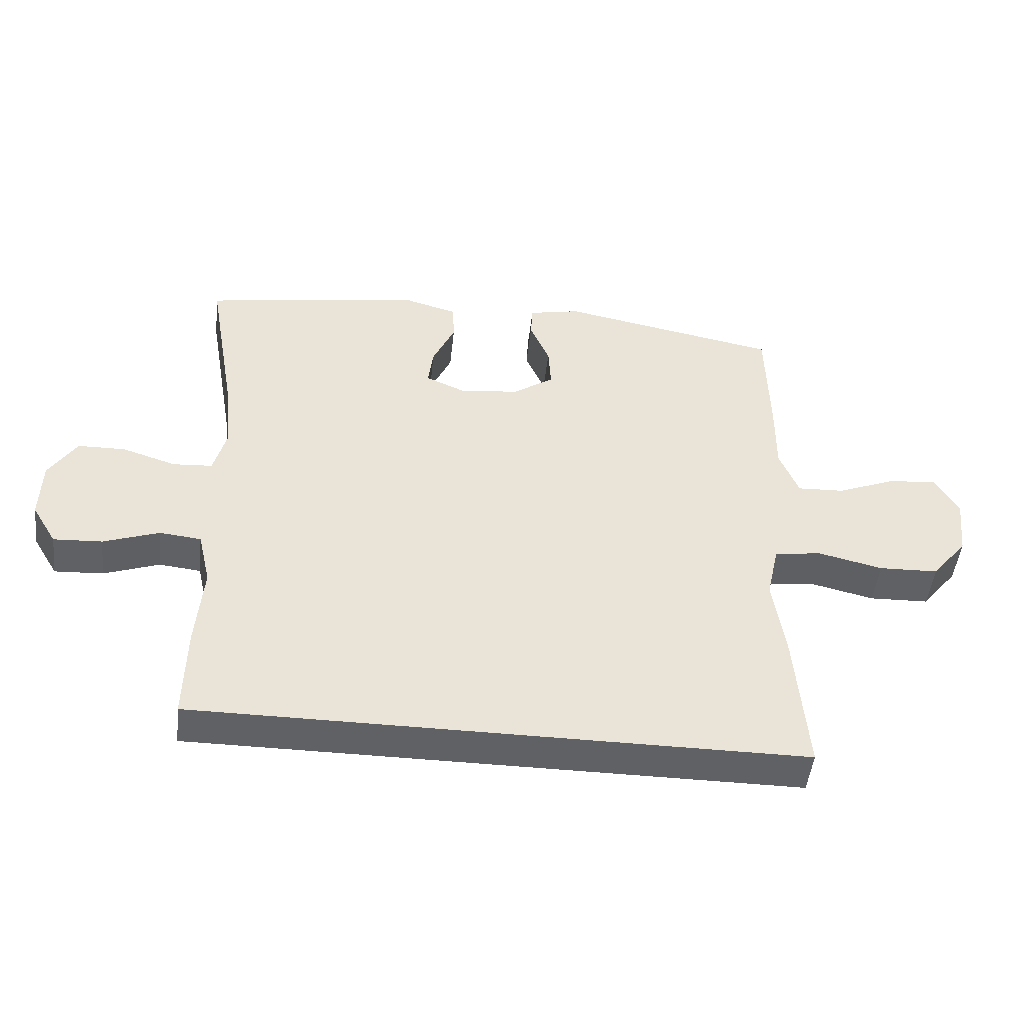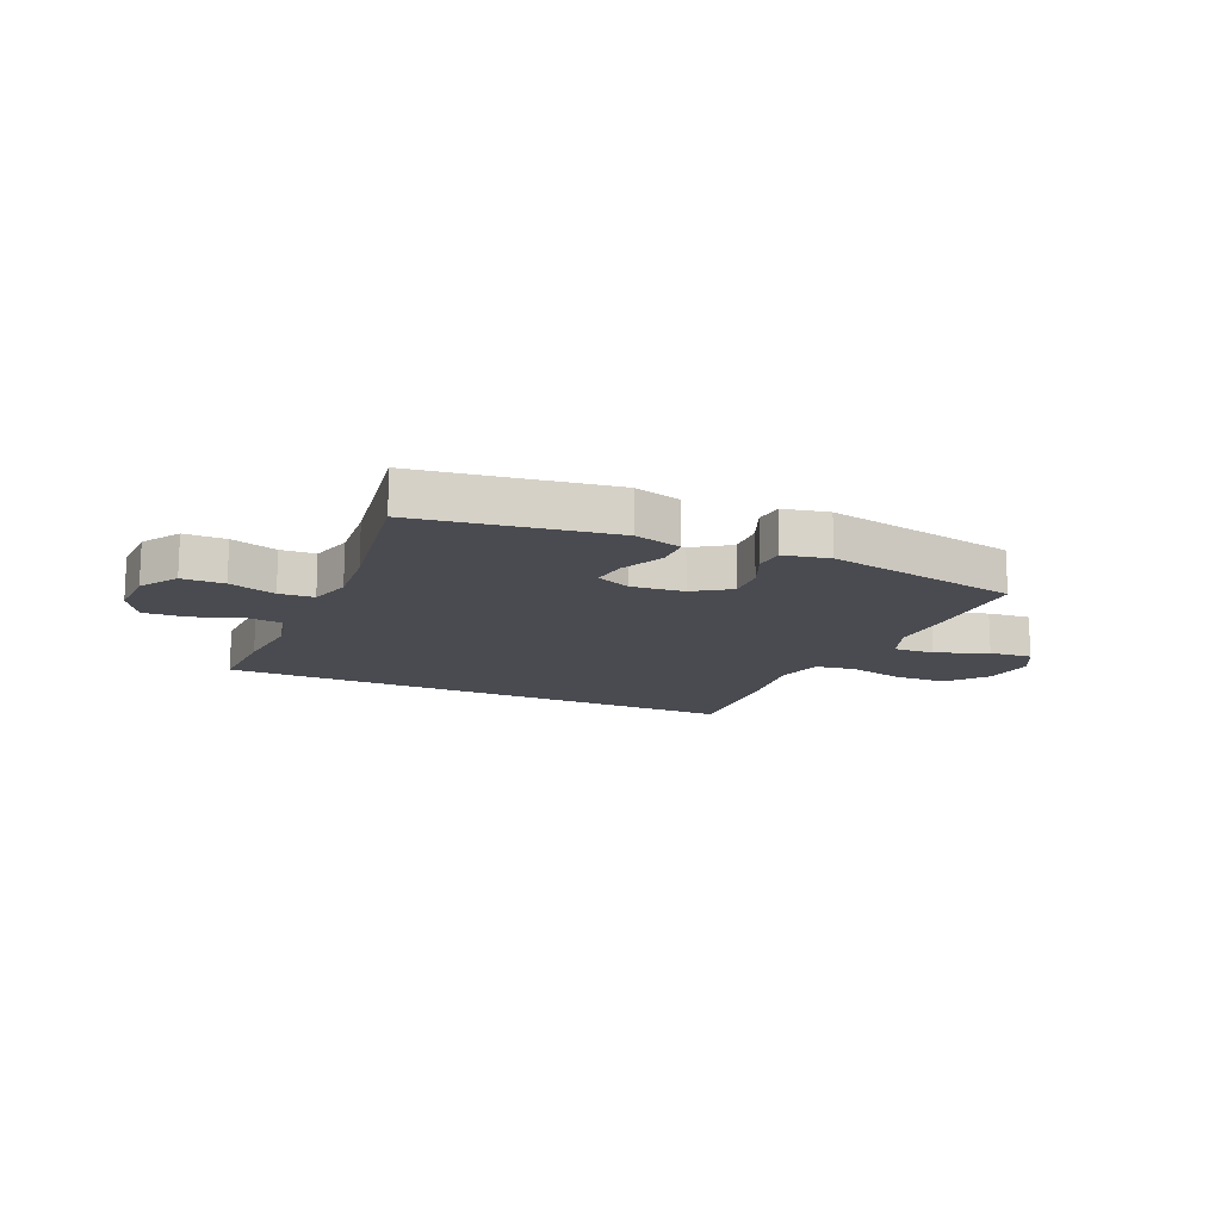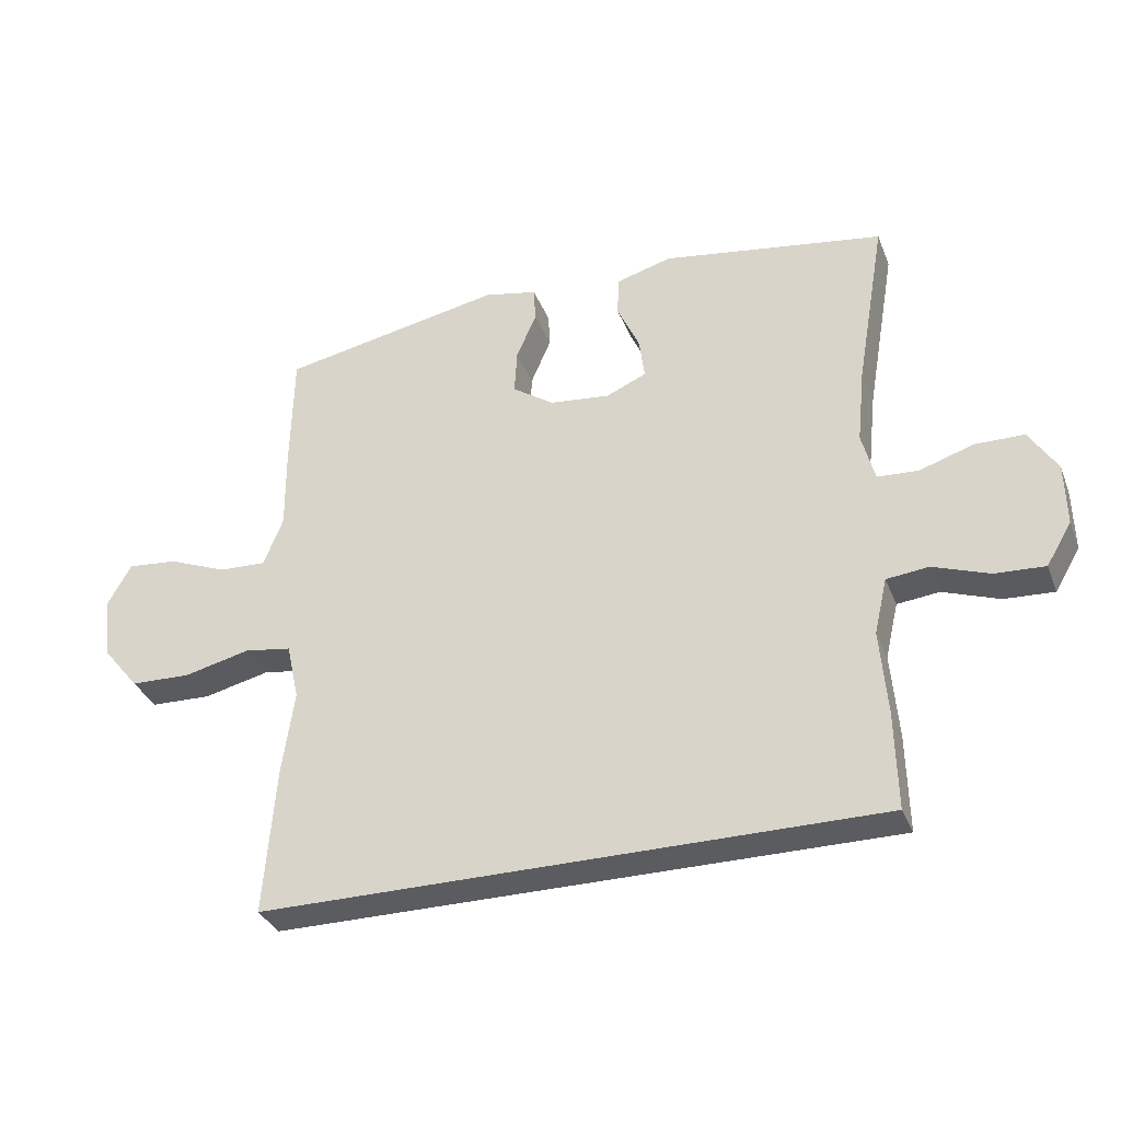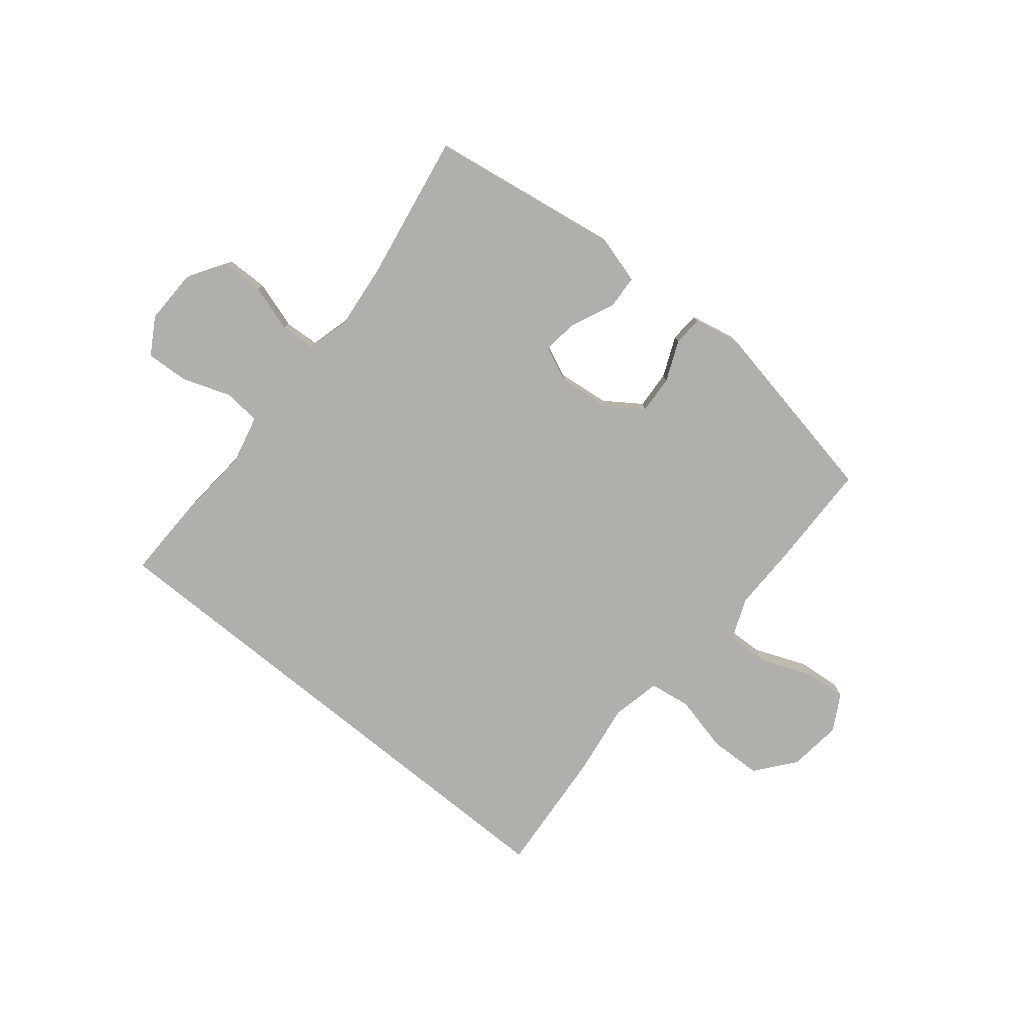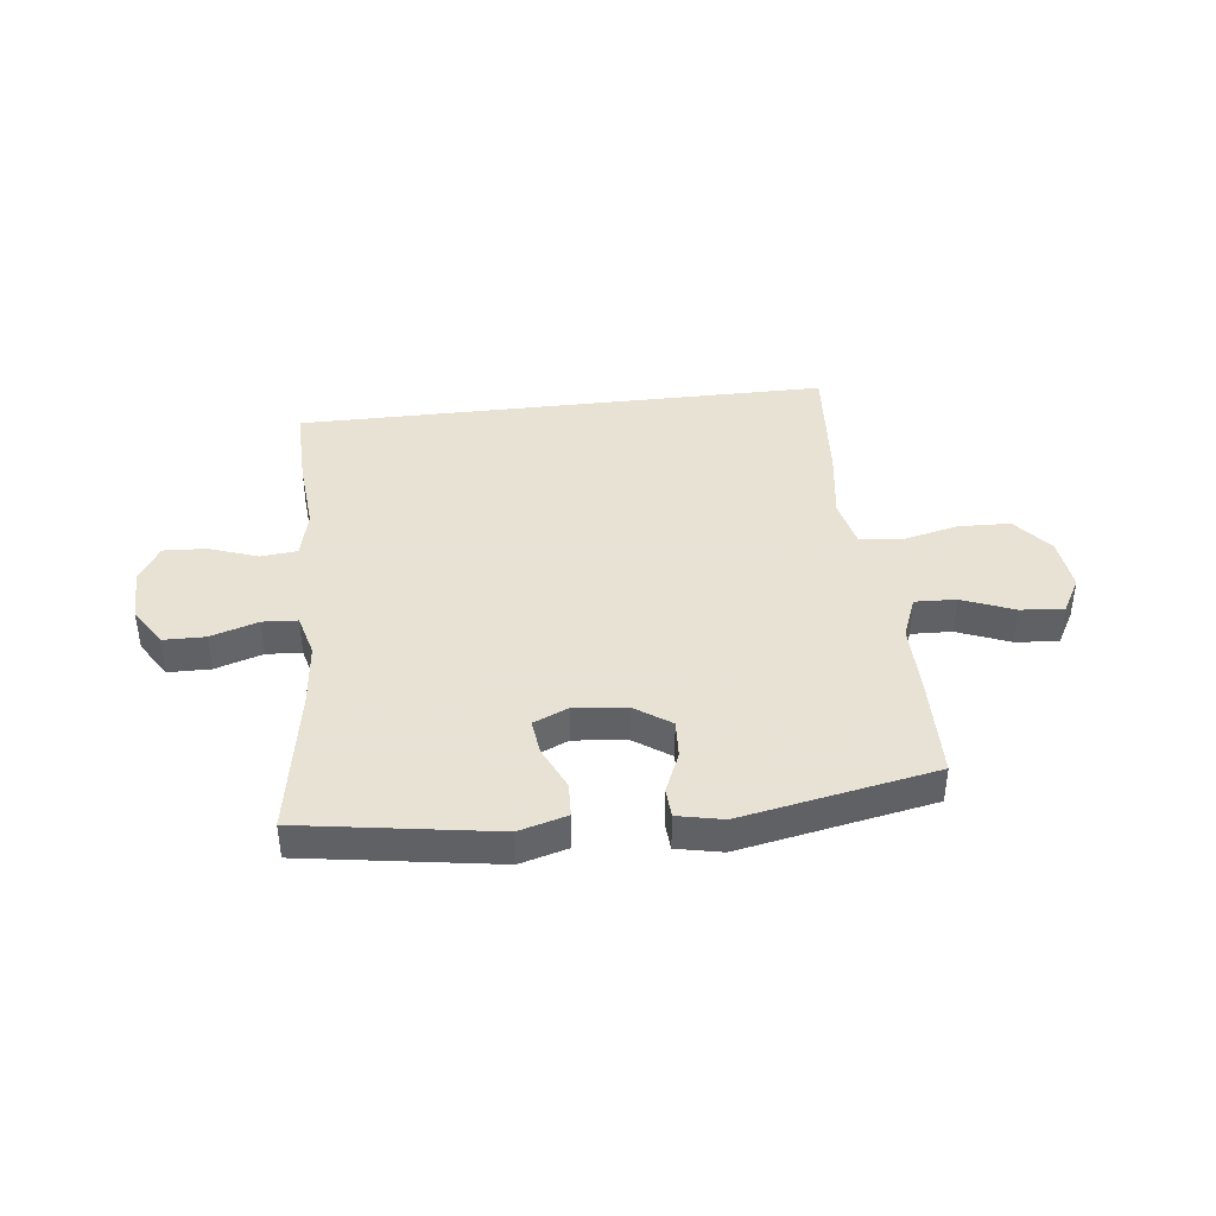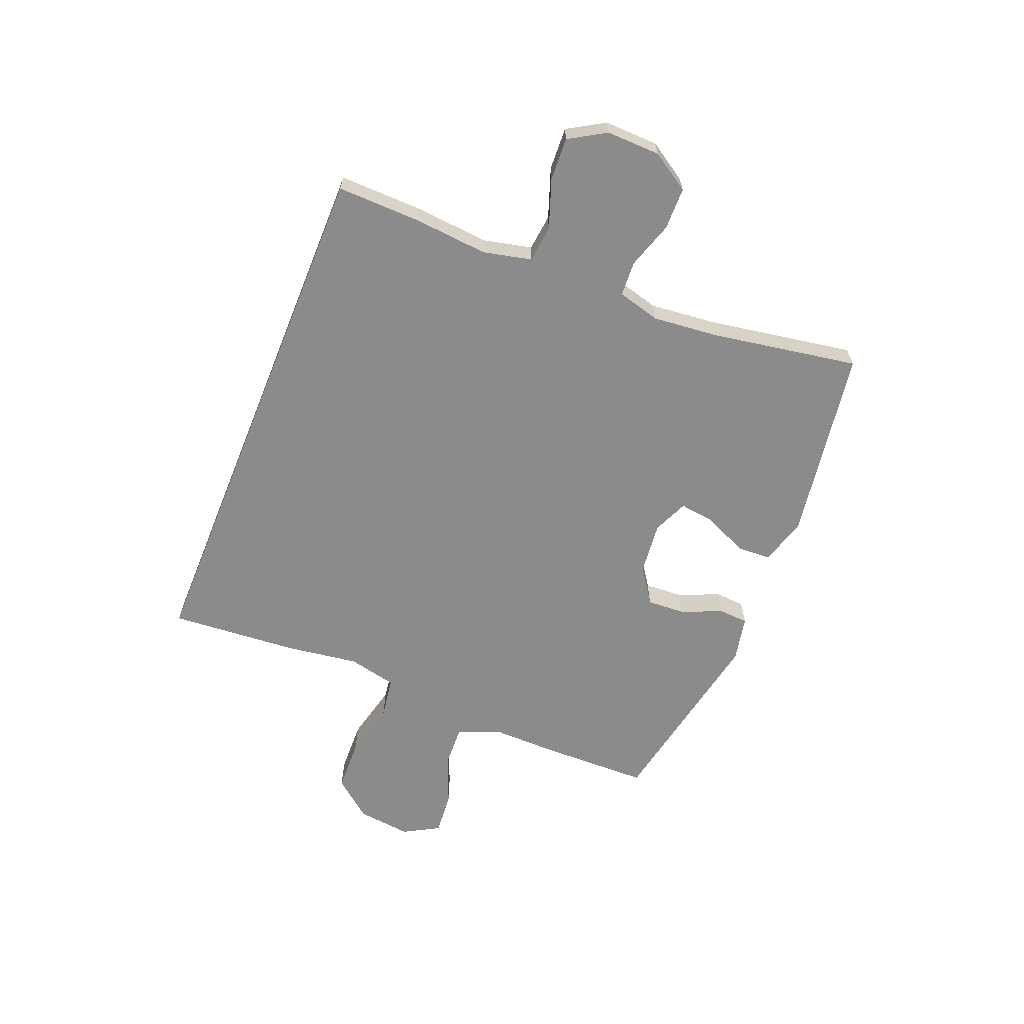
<metadata>
{"format":"obj","ext":"obj","renderer":"f3d","projection":"perspective","resolution":1024,"background":"white","views":[{"elev":-48.1,"azim":-6.4,"up":"+Z"},{"elev":-14.4,"azim":-24.2,"up":"+Y"},{"elev":-33.6,"azim":-160.4,"up":"+Z"},{"elev":-78.3,"azim":-39.2,"up":"+Y"},{"elev":40.6,"azim":-6.7,"up":"+Y"},{"elev":-63.8,"azim":-112.1,"up":"+Y"}]}
</metadata>
<code>
v -0.5 0.07 0.5
v -0.157 0.07 0.554
v -0.072 0.07 0.53
v -0.069 0.07 0.469
v -0.104 0.07 0.392
v -0.112 0.07 0.329
v -0.05 0.07 0.302
v 0.043 0.07 0.312
v 0.107 0.07 0.356
v 0.103 0.07 0.424
v 0.072 0.07 0.496
v 0.075 0.07 0.549
v 0.156 0.07 0.566
v 0.5 0.07 0.5
v 0.504 0.07 0.31
v 0.503 0.07 0.191
v 0.533 0.07 0.116
v 0.606 0.07 0.119
v 0.698 0.07 0.156
v 0.775 0.07 0.163
v 0.811 0.07 0.099
v 0.8 0.07 0.003
v 0.744 0.07 -0.066
v 0.651 0.07 -0.069
v 0.549 0.07 -0.045
v 0.476 0.07 -0.056
v 0.457 0.07 -0.143
v 0.476 0.07 -0.273
v 0.494 0.07 -0.5
v -0.456 0.07 -0.5
v -0.453 0.07 -0.35
v -0.442 0.07 -0.219
v -0.462 0.07 -0.133
v -0.527 0.07 -0.126
v -0.614 0.07 -0.157
v -0.69 0.07 -0.161
v -0.729 0.07 -0.096
v -0.727 0.07 0
v -0.684 0.07 0.068
v -0.609 0.07 0.069
v -0.525 0.07 0.042
v -0.463 0.07 0.046
v -0.443 0.07 0.122
v -0.455 0.07 0.238
v -0.5 0 0.5
v -0.157 0 0.554
v -0.072 0 0.53
v -0.069 0 0.469
v -0.104 0 0.392
v -0.112 0 0.329
v -0.05 0 0.302
v 0.043 0 0.312
v 0.107 0 0.356
v 0.103 0 0.424
v 0.072 0 0.496
v 0.075 0 0.549
v 0.156 0 0.566
v 0.5 0 0.5
v 0.504 0 0.31
v 0.503 0 0.191
v 0.533 0 0.116
v 0.606 0 0.119
v 0.698 0 0.156
v 0.775 0 0.163
v 0.811 0 0.099
v 0.8 0 0.003
v 0.744 0 -0.066
v 0.651 0 -0.069
v 0.549 0 -0.045
v 0.476 0 -0.056
v 0.457 0 -0.143
v 0.476 0 -0.273
v 0.494 0 -0.5
v -0.456 0 -0.5
v -0.453 0 -0.35
v -0.442 0 -0.219
v -0.462 0 -0.133
v -0.527 0 -0.126
v -0.614 0 -0.157
v -0.69 0 -0.161
v -0.729 0 -0.096
v -0.727 0 0
v -0.684 0 0.068
v -0.609 0 0.069
v -0.525 0 0.042
v -0.463 0 0.046
v -0.443 0 0.122
v -0.455 0 0.238
f 39 40 41
f 38 39 41
f 37 38 41
f 36 37 41
f 35 36 41
f 34 35 41
f 33 34 41 42
f 32 33 42 43
f 30 31 32
f 29 30 32
f 28 29 32
f 27 28 32
f 26 27 32 43
f 23 24 25
f 22 23 25
f 21 22 25
f 20 21 25
f 19 20 25
f 18 19 25
f 17 18 25 26
f 26 43 44
f 17 26 44
f 16 17 44
f 14 15 16
f 13 14 16
f 12 13 16
f 11 12 16
f 10 11 16
f 3 4 5
f 2 3 5
f 1 2 5
f 44 1 5
f 44 5 6
f 9 10 16
f 8 9 16
f 7 8 16 44
f 6 7 44
f 85 84 83
f 85 83 82
f 85 82 81
f 85 81 80
f 85 80 79
f 85 79 78
f 86 85 78 77
f 87 86 77 76
f 76 75 74
f 76 74 73
f 76 73 72
f 76 72 71
f 87 76 71 70
f 69 68 67
f 69 67 66
f 69 66 65
f 69 65 64
f 69 64 63
f 69 63 62
f 70 69 62 61
f 88 87 70
f 88 70 61
f 88 61 60
f 60 59 58
f 60 58 57
f 60 57 56
f 60 56 55
f 60 55 54
f 49 48 47
f 49 47 46
f 49 46 45
f 49 45 88
f 50 49 88
f 60 54 53
f 60 53 52
f 88 60 52 51
f 88 51 50
f 1 45 46 2
f 2 46 47 3
f 3 47 48 4
f 4 48 49 5
f 5 49 50 6
f 6 50 51 7
f 7 51 52 8
f 8 52 53 9
f 9 53 54 10
f 10 54 55 11
f 11 55 56 12
f 12 56 57 13
f 13 57 58 14
f 14 58 59 15
f 15 59 60 16
f 16 60 61 17
f 17 61 62 18
f 18 62 63 19
f 19 63 64 20
f 20 64 65 21
f 21 65 66 22
f 22 66 67 23
f 23 67 68 24
f 24 68 69 25
f 25 69 70 26
f 26 70 71 27
f 27 71 72 28
f 28 72 73 29
f 29 73 74 30
f 30 74 75 31
f 31 75 76 32
f 32 76 77 33
f 33 77 78 34
f 34 78 79 35
f 35 79 80 36
f 36 80 81 37
f 37 81 82 38
f 38 82 83 39
f 39 83 84 40
f 40 84 85 41
f 41 85 86 42
f 42 86 87 43
f 43 87 88 44
f 44 88 45 1

</code>
